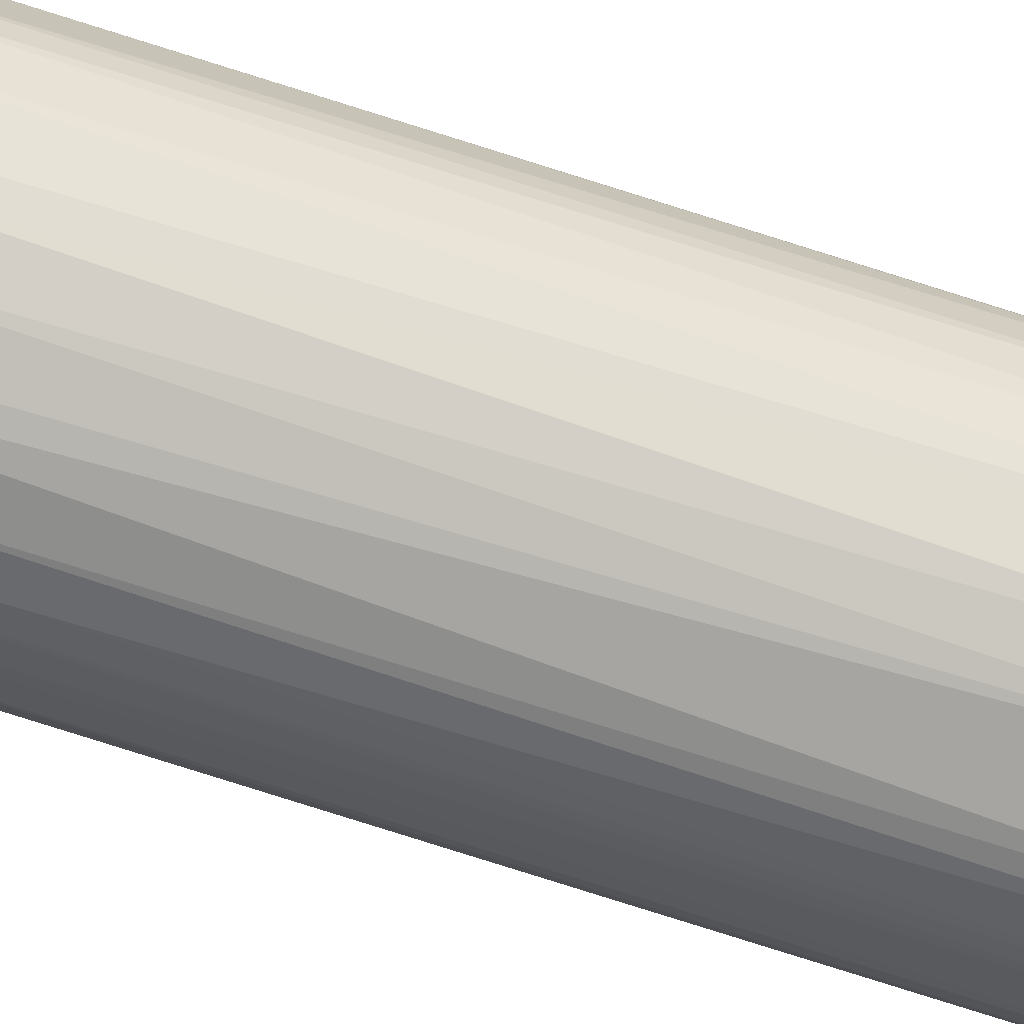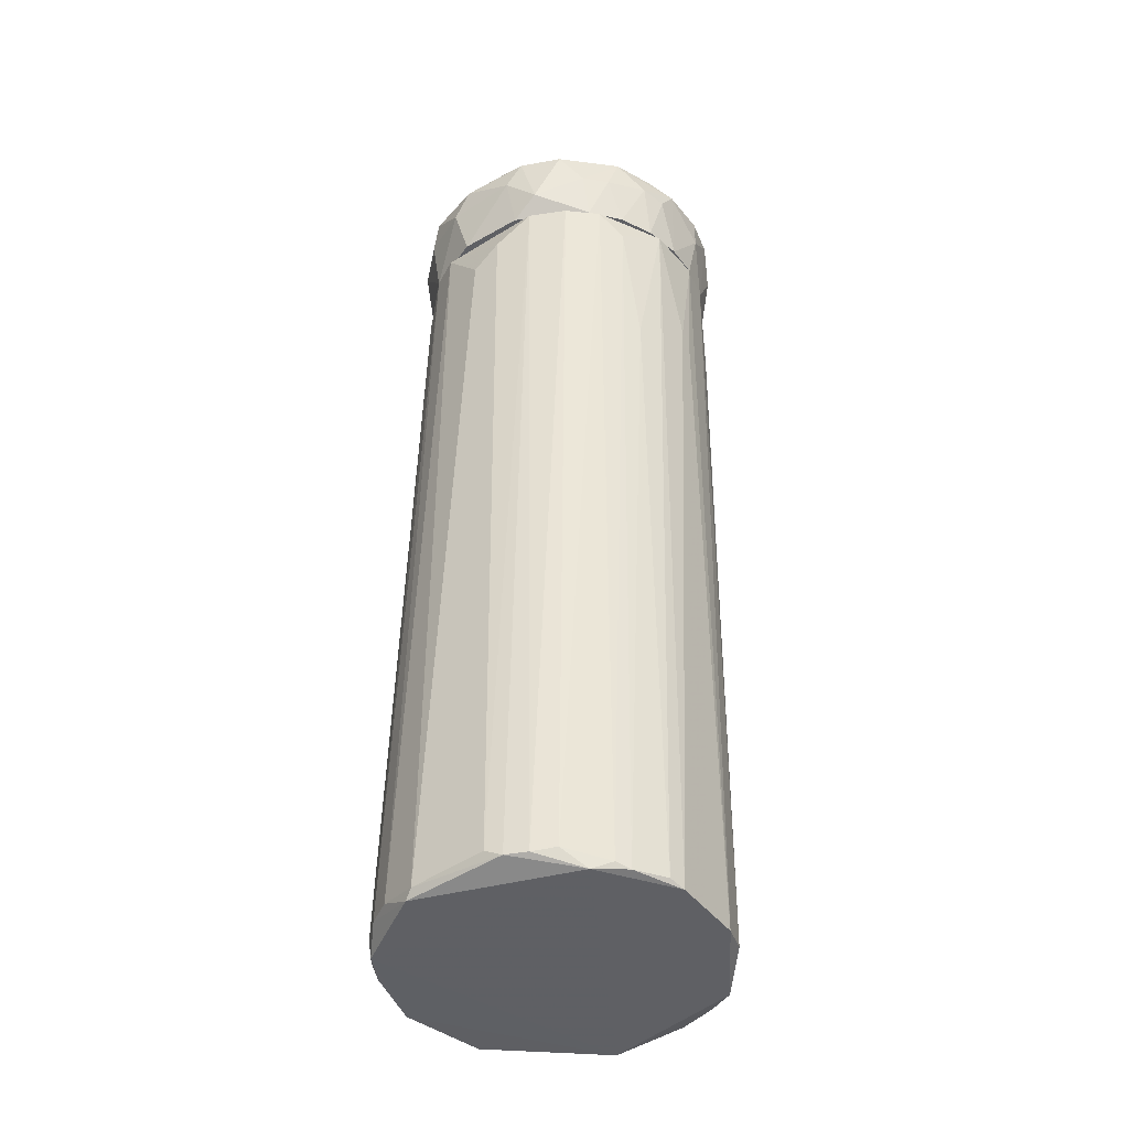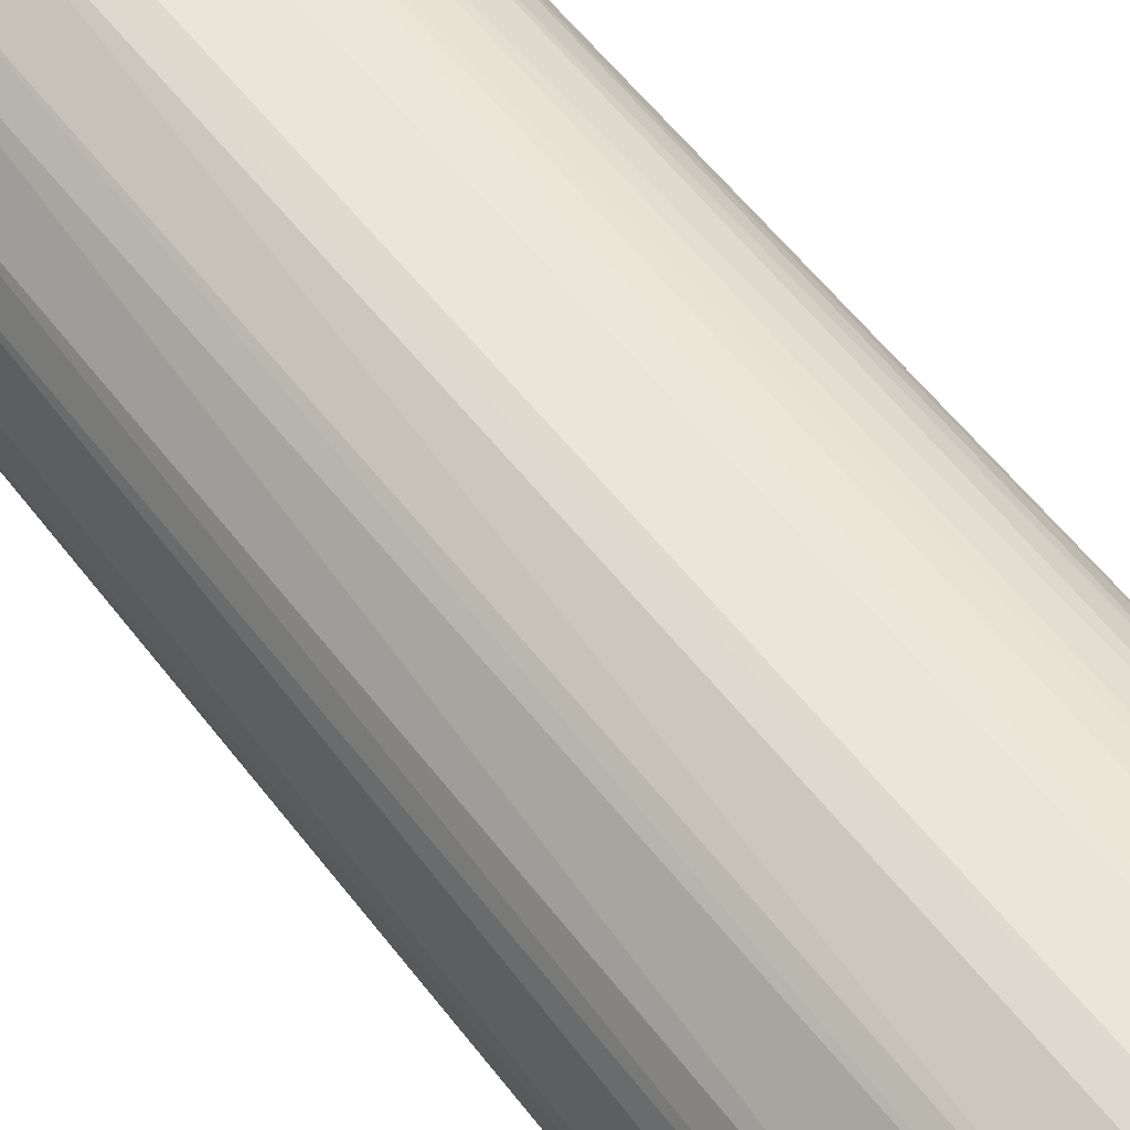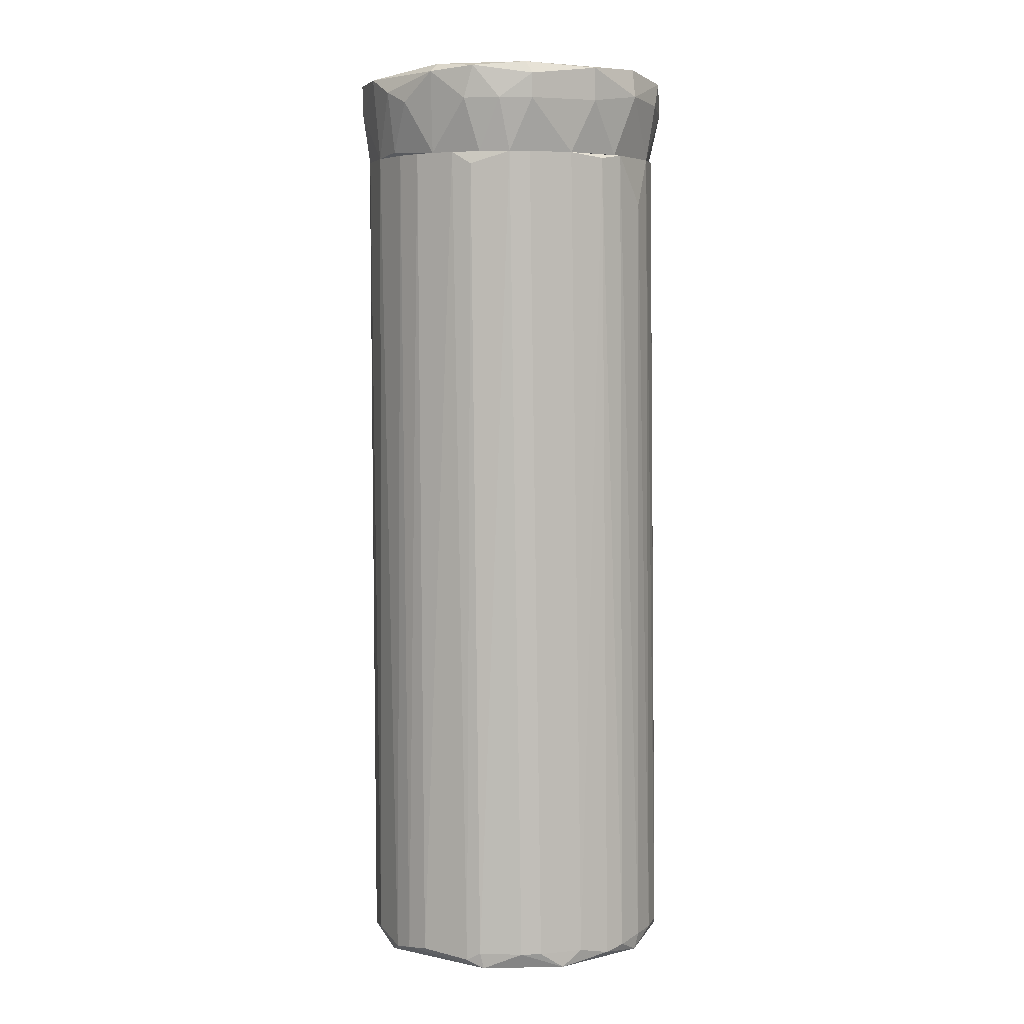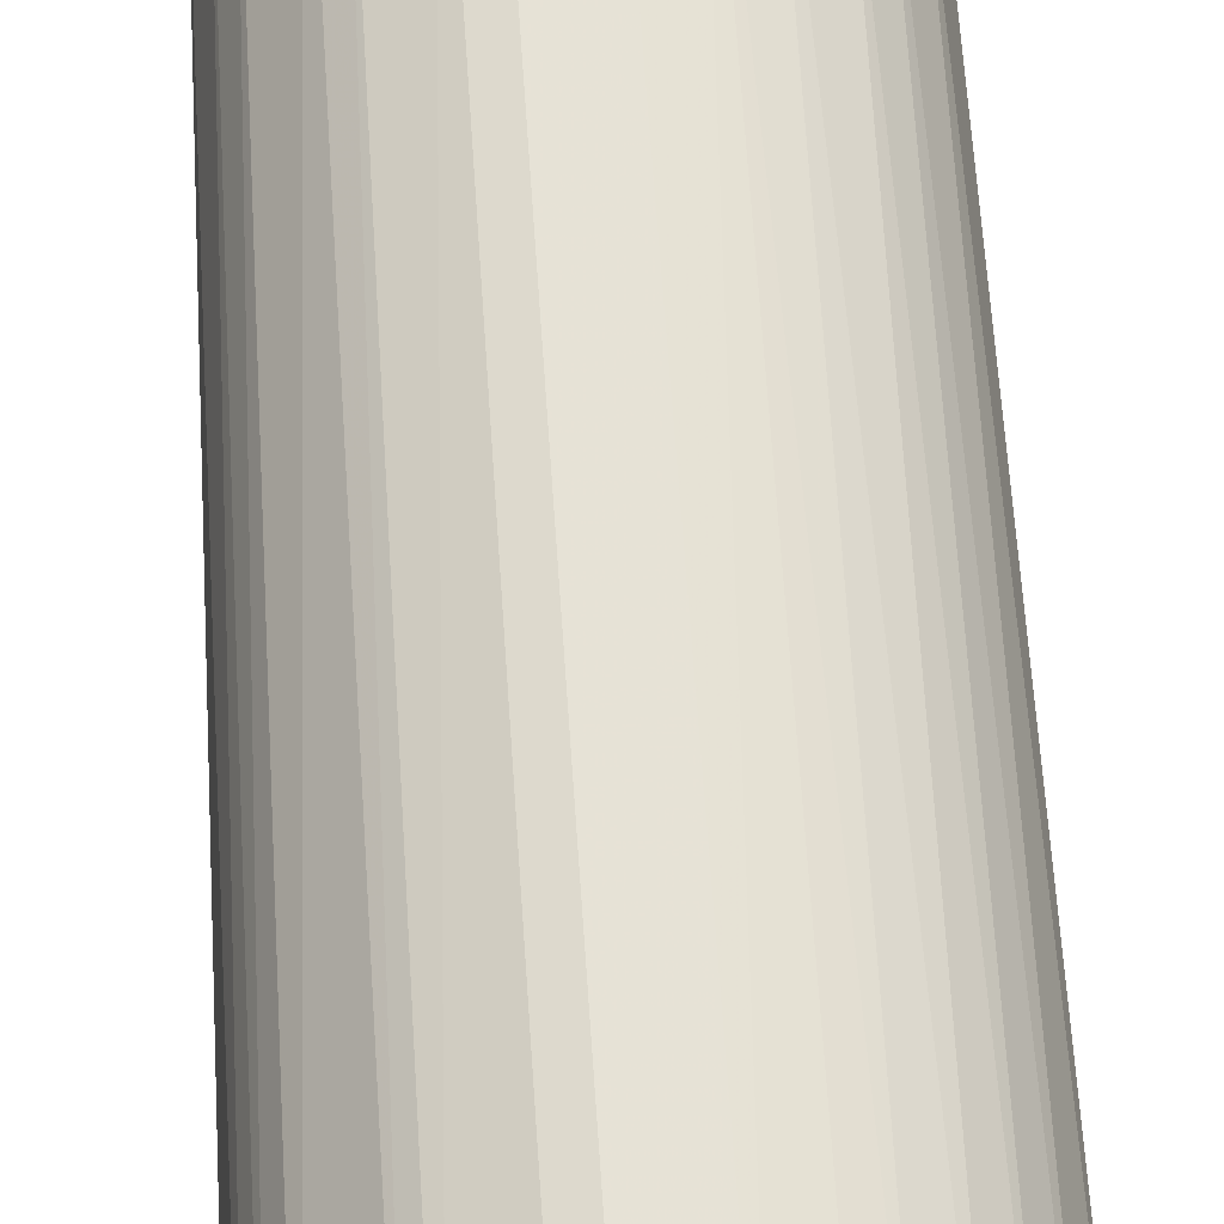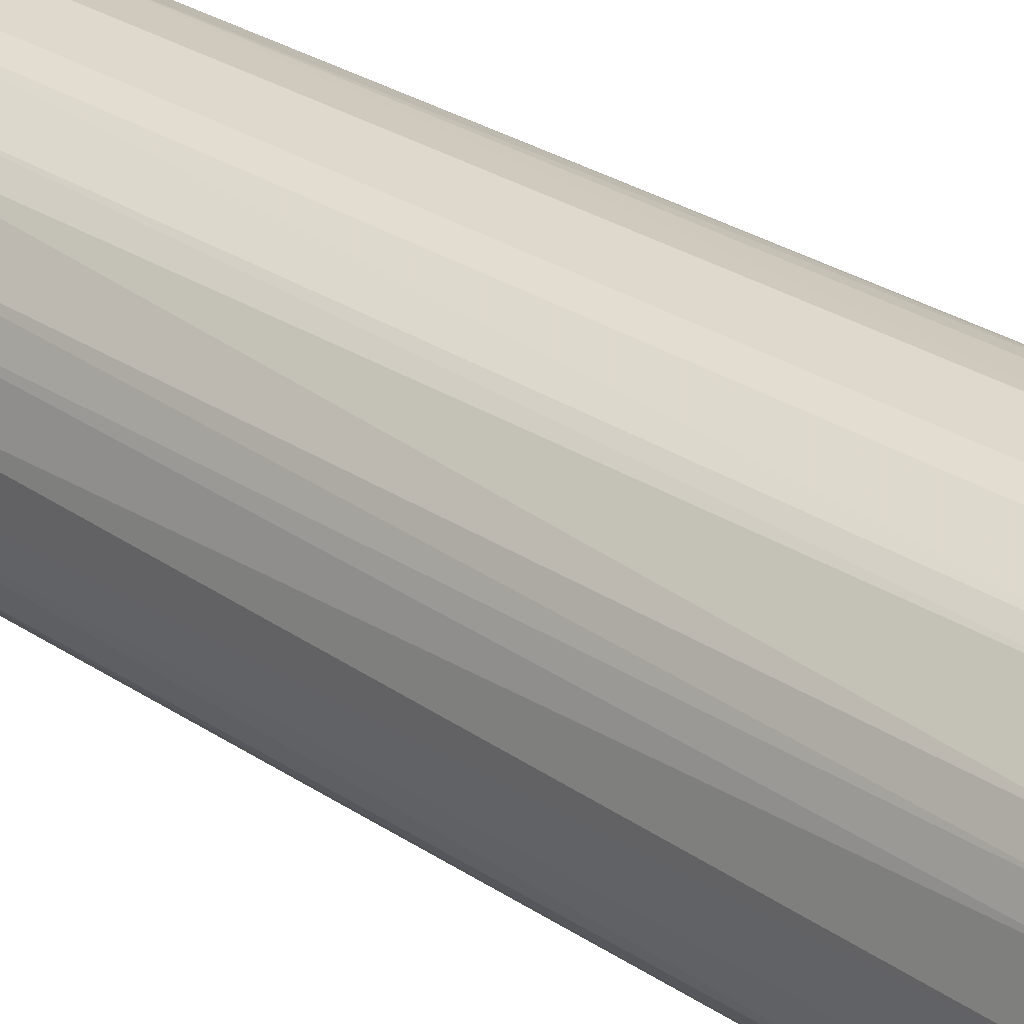
<metadata>
{"format":"obj","ext":"obj","renderer":"f3d","projection":"perspective","resolution":1024,"background":"white","views":[{"elev":-74.1,"azim":72.2,"up":"+Y"},{"elev":-43.2,"azim":-56.1,"up":"+Z"},{"elev":59.6,"azim":142.9,"up":"+Y"},{"elev":5.6,"azim":163.0,"up":"+Z"},{"elev":64.9,"azim":176.7,"up":"+Y"},{"elev":32.8,"azim":132.7,"up":"+Y"}]}
</metadata>
<code>
o convex_0
v 0.0105 0.03237 0.08615
v -0.001339 -0.03508 0.05694
v 0.001381 -0.03508 0.05694
v -0.001339 0.03692 -0.1053
v 0.0342 -0.005913 -0.1044
v -0.03416 -0.009557 -0.1035
v -0.03143 0.01323 0.08615
v 0.03329 -0.01137 0.08615
v 0.007764 -0.03234 -0.1053
v -0.02322 -0.02596 0.08615
v 0.02873 0.02234 -0.1026
v -0.02322 0.02964 -0.1016
v -0.01957 -0.02779 -0.1053
v 0.03147 0.01322 0.08615
v -0.01229 0.03146 0.08522
v 0.02327 -0.02687 0.08615
v -0.03416 0.01231 -0.1053
v -0.03416 -0.003178 0.07882
v 0.026 -0.02141 -0.1062
v 0.01688 0.03237 -0.1053
v 0.02235 0.02599 0.08615
v 0.03512 0.003193 -0.1026
v -0.008636 -0.03417 0.08615
v -0.008636 -0.03234 -0.1053
v -0.02869 -0.01959 0.08615
v -0.02413 0.02416 0.07519
v -0.0296 -0.01867 -0.1026
v 0.01233 -0.03325 0.08615
v 0.01597 -0.02961 -0.1035
v 0.0342 0.004109 0.08615
v -0.01319 0.0351 -0.1035
v -0.03143 0.01961 -0.1016
v 0.03329 0.01322 -0.1044
v -0.004074 0.03327 0.08615
v 0.02964 -0.01958 0.08157
v -0.03508 0.0105 -0.1035
v 0.03147 -0.01411 -0.1044
v 0.004116 0.03692 -0.1016
v 0.0178 0.03237 -0.1016
v -0.02504 -0.02231 -0.1062
v -0.03234 -0.01137 0.08615
v 0.03329 0.009578 -0.1062
v -0.01502 -0.03143 0.04695
v -0.03508 -0.005906 -0.1016
v -0.03416 0.003193 0.07336
v 0.02873 0.0187 0.08615
v -0.01775 0.02872 0.08615
v 0.0342 -0.006822 0.08615
v -0.005902 0.03692 -0.1016
v -0.02778 0.0196 0.08615
v -0.02778 0.02508 -0.1016
v -0.01775 0.03328 -0.1026
v 0.005944 0.03327 0.08615
v 0.01962 -0.02961 0.06882
v 0.008678 0.03602 -0.1016
v 0.0187 0.02872 0.0834
v -0.01229 -0.03143 -0.1044
v 0.02053 0.03054 -0.1035
v 0.004116 -0.03508 0.08615
v -0.02231 0.02964 -0.1053
v -0.02231 -0.02596 -0.1044
v -0.01866 -0.02961 0.07976
v 0.03147 0.01778 -0.1035
v -0.03234 -0.01411 -0.1035
f 25 41 64
f 1 7 8
f 3 2 9
f 8 7 10
f 1 8 14
f 8 10 16
f 1 14 21
f 16 10 23
f 9 2 24
f 2 23 24
f 10 7 25
f 10 25 27
f 16 23 28
f 9 19 29
f 28 9 29
f 14 8 30
f 14 30 33
f 30 22 33
f 7 1 34
f 8 16 35
f 16 19 35
f 17 6 36
f 7 32 36
f 32 17 36
f 5 8 37
f 19 5 37
f 8 35 37
f 35 19 37
f 6 17 40
f 19 9 40
f 9 24 40
f 24 13 40
f 7 18 41
f 25 7 41
f 5 19 42
f 4 20 42
f 22 5 42
f 33 22 42
f 19 40 42
f 36 6 44
f 18 36 44
f 6 41 44
f 41 18 44
f 18 7 45
f 36 18 45
f 7 36 45
f 21 14 46
f 11 21 46
f 12 26 47
f 7 34 47
f 34 15 47
f 8 5 48
f 5 22 48
f 30 8 48
f 22 30 48
f 4 31 49
f 31 15 49
f 15 34 49
f 38 4 49
f 34 38 49
f 32 7 50
f 7 47 50
f 47 26 50
f 26 12 51
f 17 32 51
f 50 26 51
f 32 50 51
f 15 31 52
f 12 47 52
f 47 15 52
f 34 1 53
f 1 38 53
f 38 34 53
f 19 16 54
f 16 28 54
f 29 19 54
f 28 29 54
f 20 4 55
f 38 1 55
f 4 38 55
f 39 20 55
f 1 39 55
f 1 21 56
f 39 1 56
f 13 24 57
f 24 23 57
f 43 13 57
f 23 43 57
f 11 20 58
f 21 11 58
f 20 39 58
f 56 21 58
f 39 56 58
f 2 3 59
f 3 9 59
f 23 2 59
f 9 28 59
f 28 23 59
f 31 4 60
f 40 17 60
f 4 42 60
f 42 40 60
f 51 12 60
f 17 51 60
f 12 52 60
f 52 31 60
f 10 27 61
f 40 13 61
f 27 40 61
f 23 10 62
f 13 43 62
f 43 23 62
f 10 61 62
f 61 13 62
f 20 11 63
f 14 33 63
f 42 20 63
f 33 42 63
f 11 46 63
f 46 14 63
f 27 25 64
f 6 40 64
f 40 27 64
f 41 6 64
o convex_1
v -0.009552 -0.03599 0.09799
v 0.005942 0.0351 0.1035
v 0.005942 0.0351 0.09799
v 0.03602 -0.00682 0.1044
v 0.0342 0.004111 0.08615
v -0.03324 0.006846 0.08615
v -0.03416 -0.005911 0.1062
v 0.01233 -0.03325 0.08615
v -0.01593 0.02963 0.08615
v -0.0214 0.0269 0.1062
v 0.01141 -0.03417 0.1053
v -0.02504 -0.02414 0.08615
v 0.02508 0.02325 0.1062
v 0.01688 0.02963 0.08615
v -0.0214 -0.03052 0.1044
v 0.02873 -0.02049 0.08615
v -0.03143 0.01778 0.1044
v -0.03416 -0.01412 0.0907
v 0.026 -0.02687 0.1026
v 0.03147 0.01778 0.09799
v -0.009552 0.03419 0.1053
v -0.01137 -0.03325 0.08615
v -0.03598 0.005021 0.1035
v -0.004082 0.03328 0.08615
v 0.0187 0.03054 0.1053
v -0.02778 0.0196 0.08615
v 0.03602 0.005021 0.1044
v -0.03143 -0.01958 0.1044
v 0.026 0.02234 0.08615
v 0.005033 -0.0369 0.1044
v -0.0214 0.02872 0.09982
v 0.02964 -0.01958 0.1053
v 0.03329 -0.01593 0.09708
v 0.0187 -0.03234 0.09708
v -0.01137 -0.03417 0.1053
v 0.0342 -0.00682 0.08615
v 0.004124 -0.03508 0.08615
v 0.02691 0.02416 0.1044
v -0.03598 -0.00682 0.09799
v 0.006859 0.03328 0.1062
v -0.03507 0.009581 0.09799
v -0.02322 -0.0287 0.09708
v -0.03324 -0.007729 0.08615
v 0.02326 -0.02687 0.08615
v 0.02053 0.02963 0.09799
v -0.009552 0.03419 0.09799
v 0.0105 0.03237 0.08615
v -0.03324 0.009581 0.1062
v 0.005033 -0.0369 0.09708
v 0.01324 -0.03508 0.1044
v 0.03602 -0.005911 0.09708
v -0.03507 -0.01046 0.1044
v 0.01324 0.03328 0.09799
v 0.03238 0.0114 0.08706
v 0.0342 0.01231 0.1007
v -0.0296 0.02051 0.09891
v 0.0342 -0.009555 0.1053
v 0.03147 -0.01958 0.1044
v -0.005901 -0.0369 0.1035
v -0.01502 -0.03417 0.09891
v -0.02778 -0.02414 0.09708
v -0.01866 -0.02961 0.08615
v 0.02964 -0.02231 0.09708
v -0.003165 -0.03508 0.08615
f 113 123 128
f 72 70 73
f 70 72 76
f 74 71 77
f 71 75 77
f 72 73 78
f 72 78 80
f 66 67 85
f 76 72 86
f 78 73 88
f 73 70 90
f 79 71 92
f 80 78 93
f 81 74 95
f 74 85 95
f 73 90 95
f 77 75 96
f 75 71 99
f 71 79 99
f 94 75 99
f 93 69 100
f 80 93 100
f 97 80 100
f 86 72 101
f 89 77 102
f 77 91 102
f 84 93 102
f 74 77 104
f 66 85 104
f 85 74 104
f 89 66 104
f 77 89 104
f 87 81 105
f 90 70 105
f 70 103 105
f 103 87 105
f 70 76 107
f 76 82 107
f 103 70 107
f 82 103 107
f 72 80 108
f 98 72 108
f 83 98 108
f 93 78 109
f 89 102 109
f 102 93 109
f 85 67 110
f 67 88 110
f 88 73 110
f 73 95 110
f 95 85 110
f 88 67 111
f 78 88 111
f 71 74 112
f 74 81 112
f 81 87 112
f 87 71 112
f 101 72 113
f 75 94 114
f 96 75 114
f 72 98 114
f 98 83 114
f 94 113 114
f 113 72 114
f 91 68 115
f 69 91 115
f 68 97 115
f 100 69 115
f 97 100 115
f 71 87 116
f 92 71 116
f 82 92 116
f 103 82 116
f 87 103 116
f 67 66 117
f 66 89 117
f 109 78 117
f 89 109 117
f 111 67 117
f 78 111 117
f 69 93 118
f 93 84 118
f 91 69 119
f 102 91 119
f 84 102 119
f 69 118 119
f 118 84 119
f 81 95 120
f 95 90 120
f 105 81 120
f 90 105 120
f 68 91 121
f 91 77 121
f 77 96 121
f 121 96 122
f 97 68 122
f 96 114 122
f 114 83 122
f 68 121 122
f 99 79 123
f 94 99 123
f 113 94 123
f 86 65 124
f 79 106 124
f 65 123 124
f 123 79 124
f 82 76 125
f 79 92 125
f 92 82 125
f 106 79 125
f 76 106 125
f 76 86 126
f 106 76 126
f 86 124 126
f 124 106 126
f 80 97 127
f 108 80 127
f 83 108 127
f 122 83 127
f 97 122 127
f 65 86 128
f 86 101 128
f 101 113 128
f 123 65 128

</code>
